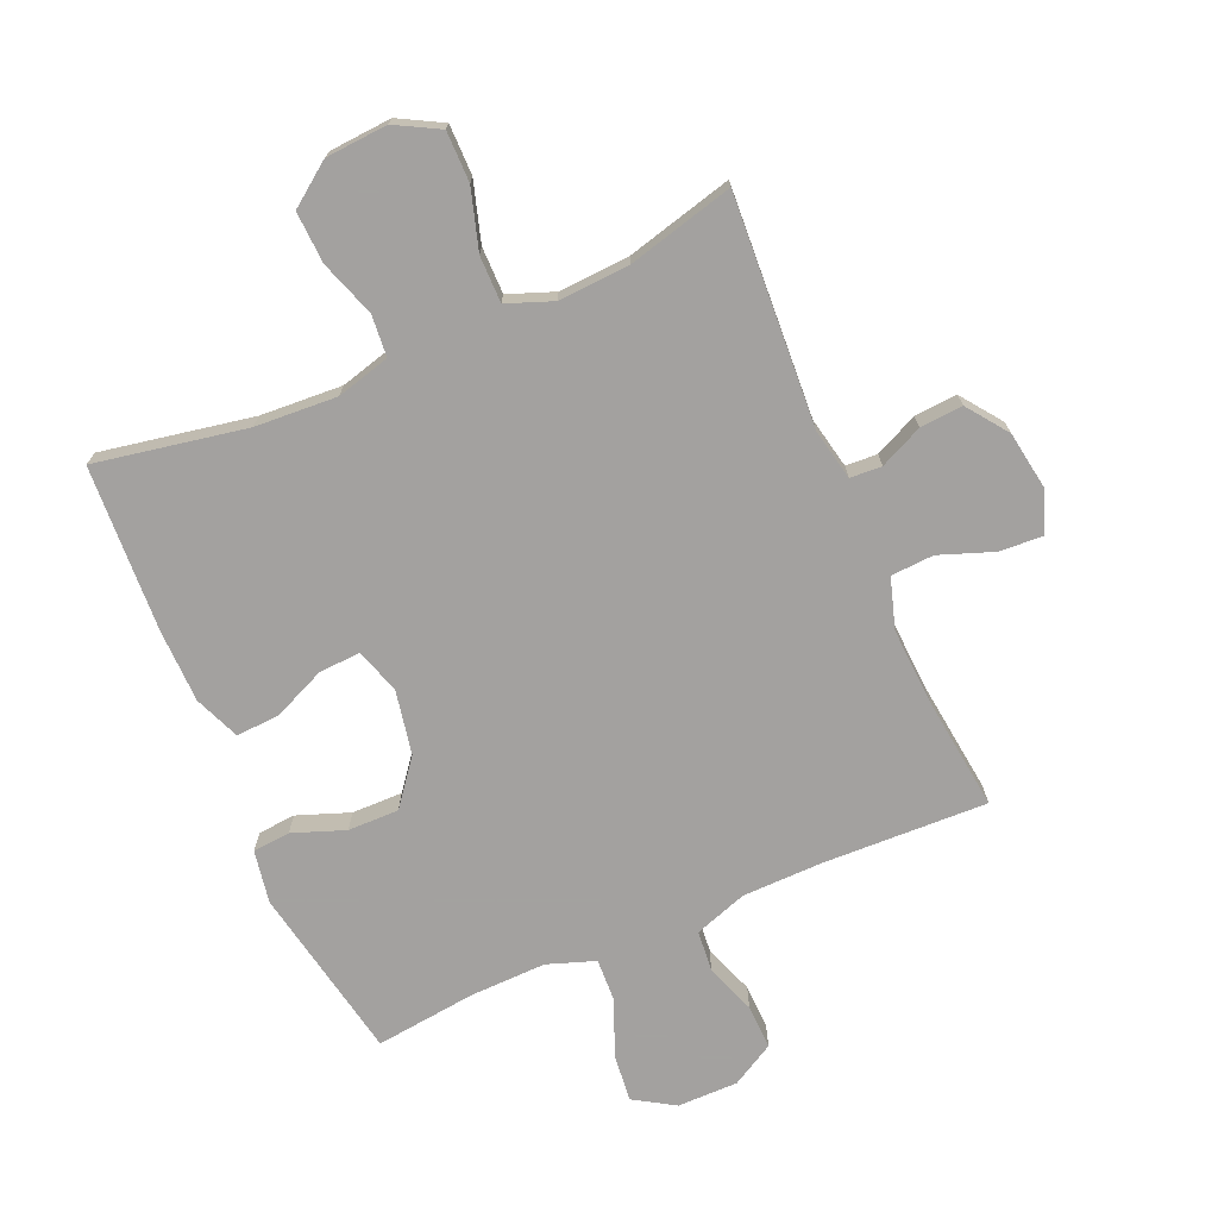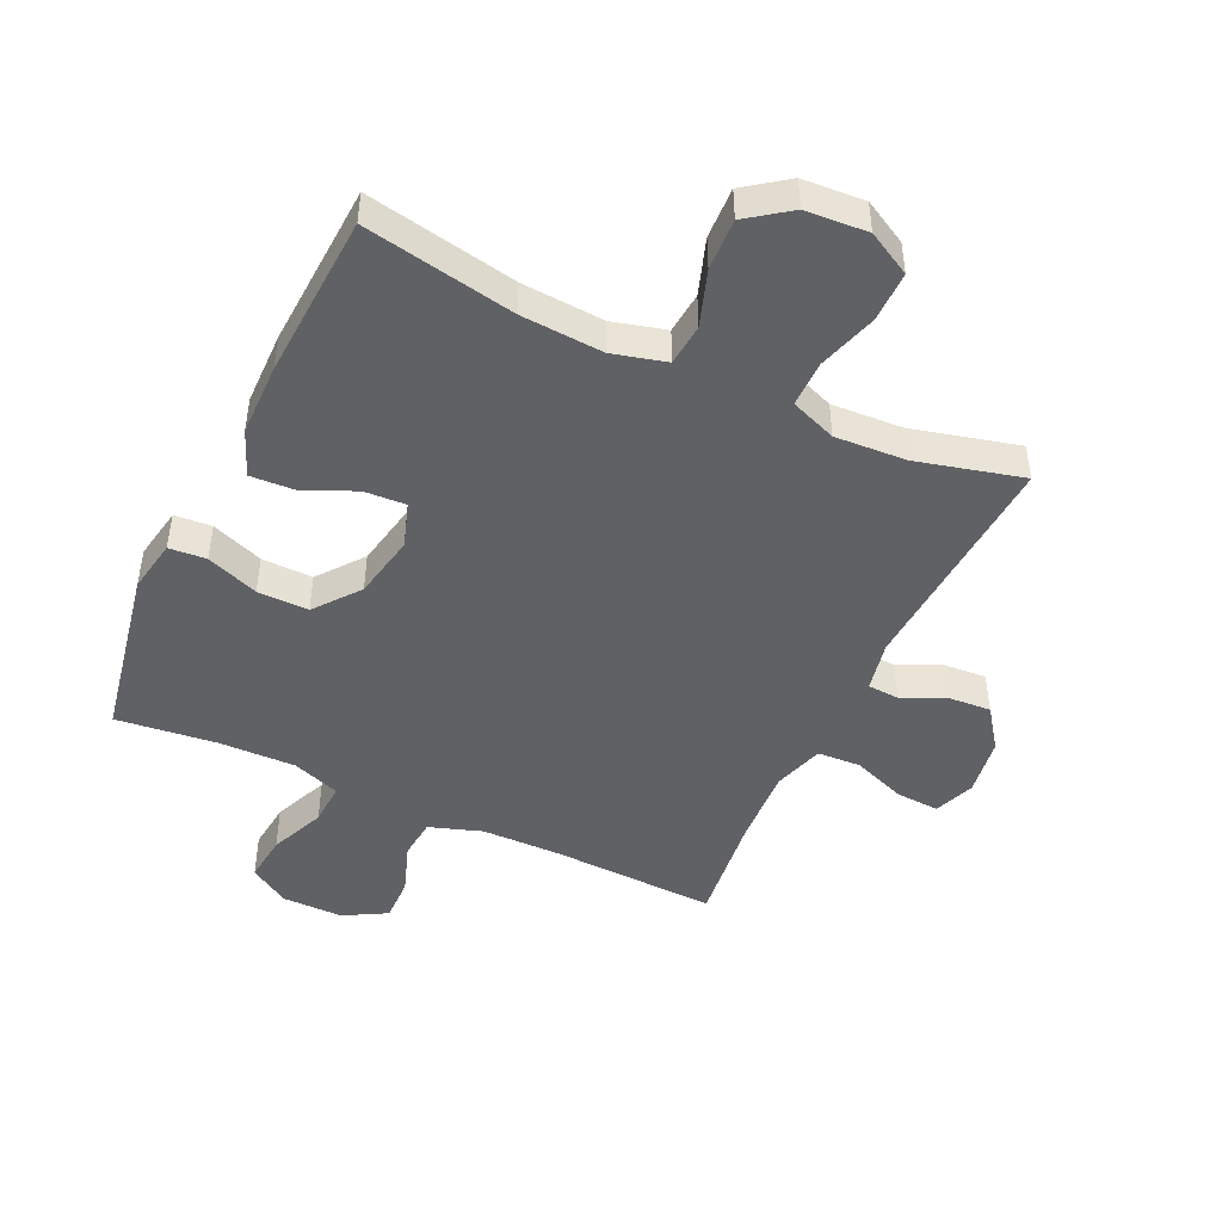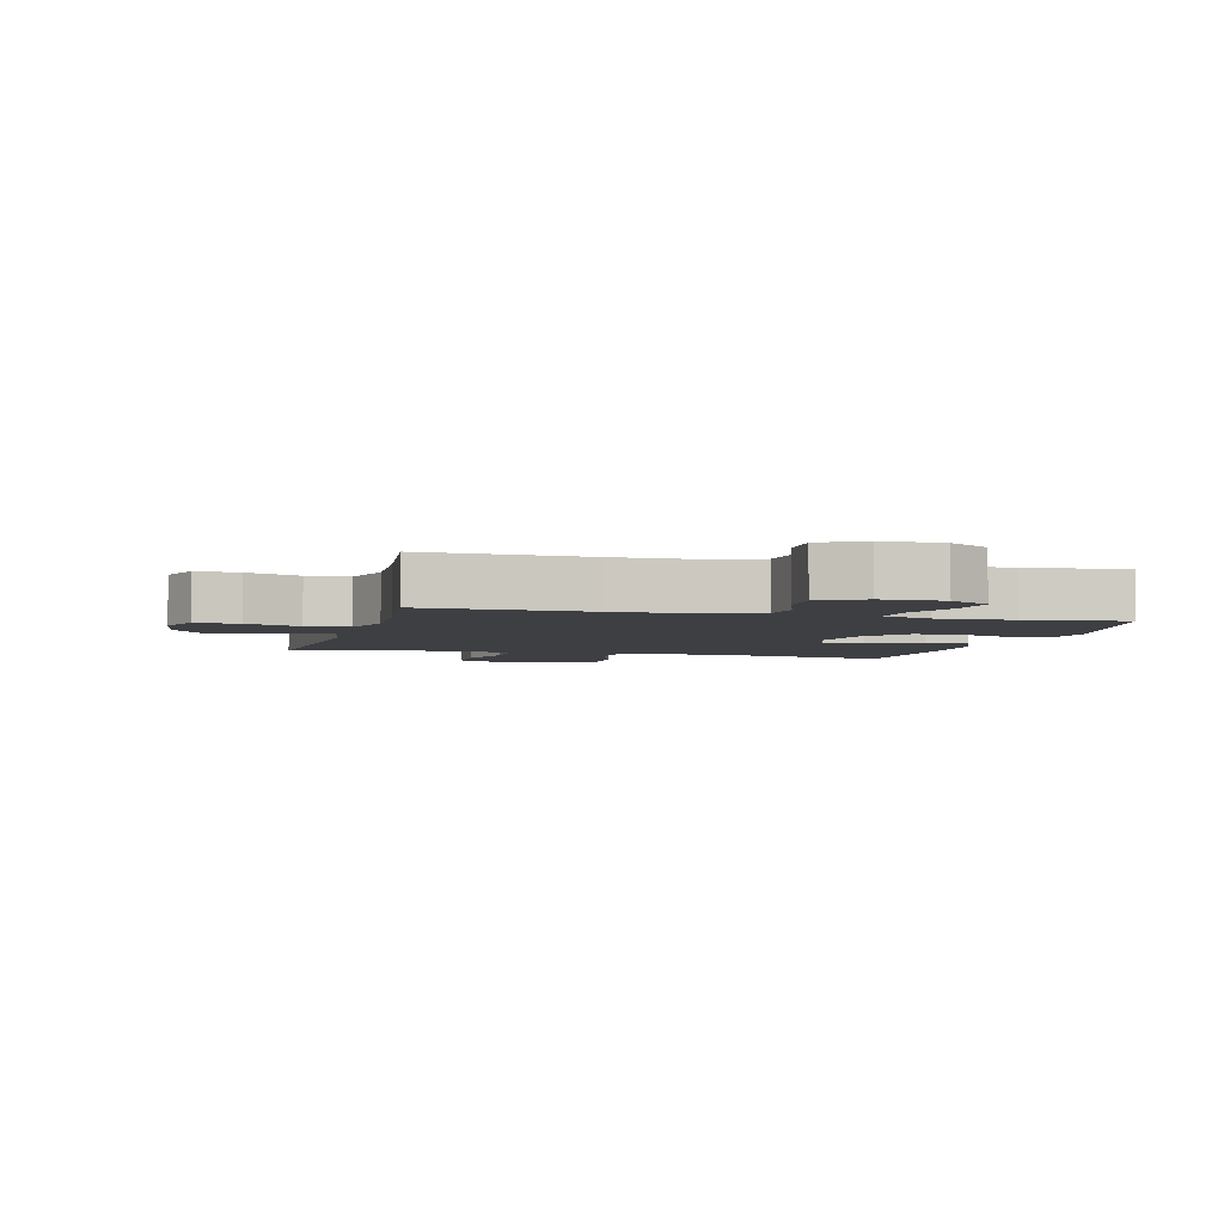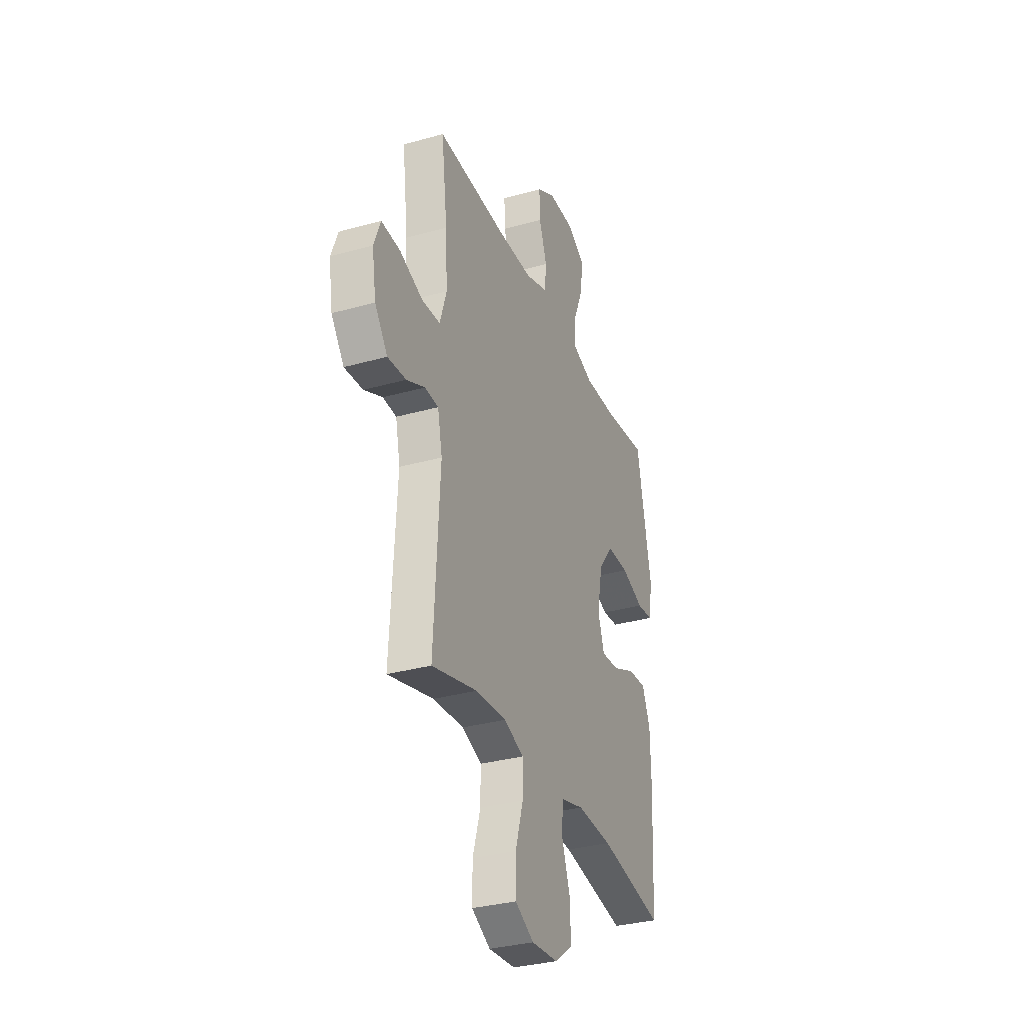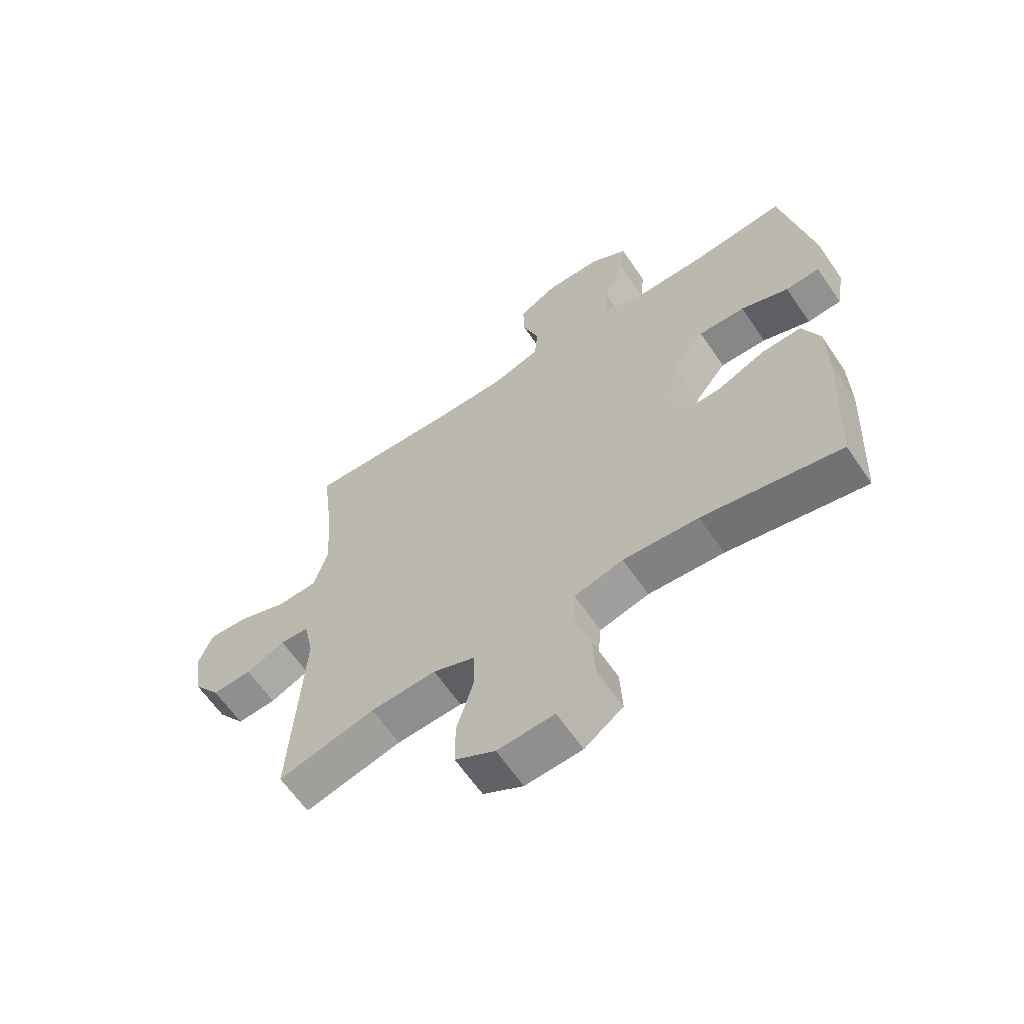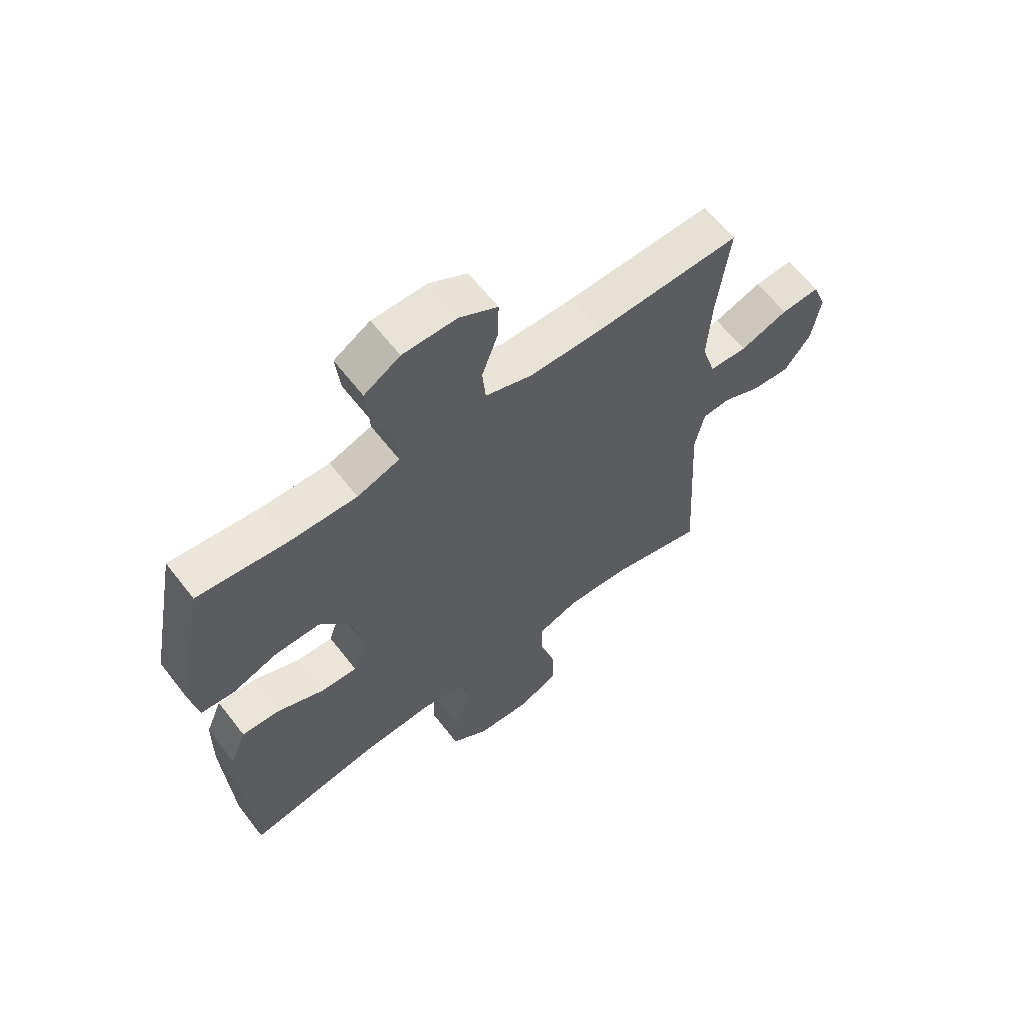
<metadata>
{"format":"obj","ext":"obj","renderer":"f3d","projection":"perspective","resolution":1024,"background":"white","views":[{"elev":-72.3,"azim":-156.6,"up":"+Y"},{"elev":-46.5,"azim":154.7,"up":"+Y"},{"elev":-4.0,"azim":-14.8,"up":"+Y"},{"elev":-32.5,"azim":-68.6,"up":"+Z"},{"elev":-62.8,"azim":34.2,"up":"+Z"},{"elev":62.7,"azim":142.3,"up":"+Z"}]}
</metadata>
<code>
v -0.5 0.07 -0.5
v -0.478 0.07 -0.13
v -0.495 0.07 -0.048
v -0.546 0.07 -0.045
v -0.615 0.07 -0.077
v -0.684 0.07 -0.082
v -0.732 0.07 -0.017
v -0.747 0.07 0.078
v -0.722 0.07 0.144
v -0.652 0.07 0.14
v -0.565 0.07 0.108
v -0.496 0.07 0.112
v -0.471 0.07 0.193
v -0.478 0.07 0.318
v -0.5 0.07 0.5
v -0.237 0.07 0.491
v -0.106 0.07 0.493
v -0.021 0.07 0.522
v -0.015 0.07 0.587
v -0.044 0.07 0.669
v -0.046 0.07 0.741
v 0.023 0.07 0.78
v 0.121 0.07 0.78
v 0.186 0.07 0.74
v 0.178 0.07 0.663
v 0.141 0.07 0.574
v 0.138 0.07 0.505
v 0.215 0.07 0.478
v 0.338 0.07 0.481
v 0.5 0.07 0.5
v 0.554 0.07 0.219
v 0.539 0.07 0.134
v 0.479 0.07 0.129
v 0.395 0.07 0.16
v 0.313 0.07 0.161
v 0.257 0.07 0.089
v 0.237 0.07 -0.015
v 0.261 0.07 -0.087
v 0.328 0.07 -0.083
v 0.412 0.07 -0.046
v 0.482 0.07 -0.042
v 0.512 0.07 -0.115
v 0.514 0.07 -0.233
v 0.5 0.07 -0.5
v 0.257 0.07 -0.455
v 0.125 0.07 -0.447
v 0.039 0.07 -0.47
v 0.033 0.07 -0.537
v 0.064 0.07 -0.627
v 0.068 0.07 -0.71
v 0 0.07 -0.76
v -0.1 0.07 -0.767
v -0.17 0.07 -0.729
v -0.17 0.07 -0.648
v -0.141 0.07 -0.552
v -0.141 0.07 -0.477
v -0.215 0.07 -0.449
v -0.33 0.07 -0.456
v -0.5 0 -0.5
v -0.478 0 -0.13
v -0.495 0 -0.048
v -0.546 0 -0.045
v -0.615 0 -0.077
v -0.684 0 -0.082
v -0.732 0 -0.017
v -0.747 0 0.078
v -0.722 0 0.144
v -0.652 0 0.14
v -0.565 0 0.108
v -0.496 0 0.112
v -0.471 0 0.193
v -0.478 0 0.318
v -0.5 0 0.5
v -0.237 0 0.491
v -0.106 0 0.493
v -0.021 0 0.522
v -0.015 0 0.587
v -0.044 0 0.669
v -0.046 0 0.741
v 0.023 0 0.78
v 0.121 0 0.78
v 0.186 0 0.74
v 0.178 0 0.663
v 0.141 0 0.574
v 0.138 0 0.505
v 0.215 0 0.478
v 0.338 0 0.481
v 0.5 0 0.5
v 0.554 0 0.219
v 0.539 0 0.134
v 0.479 0 0.129
v 0.395 0 0.16
v 0.313 0 0.161
v 0.257 0 0.089
v 0.237 0 -0.015
v 0.261 0 -0.087
v 0.328 0 -0.083
v 0.412 0 -0.046
v 0.482 0 -0.042
v 0.512 0 -0.115
v 0.514 0 -0.233
v 0.5 0 -0.5
v 0.257 0 -0.455
v 0.125 0 -0.447
v 0.039 0 -0.47
v 0.033 0 -0.537
v 0.064 0 -0.627
v 0.068 0 -0.71
v 0 0 -0.76
v -0.1 0 -0.767
v -0.17 0 -0.729
v -0.17 0 -0.648
v -0.141 0 -0.552
v -0.141 0 -0.477
v -0.215 0 -0.449
v -0.33 0 -0.456
f 53 54 55
f 52 53 55
f 51 52 55
f 50 51 55
f 49 50 55
f 48 49 55
f 47 48 55 56
f 46 47 56 57
f 43 44 45
f 42 43 45
f 41 42 45
f 40 41 45
f 39 40 45
f 38 39 45 46
f 37 38 46 57
f 32 33 34
f 31 32 34
f 30 31 34
f 29 30 34
f 28 29 34 35
f 27 28 35 36
f 24 25 26
f 23 24 26
f 22 23 26
f 21 22 26
f 20 21 26
f 19 20 26
f 18 19 26 27
f 37 57 58
f 36 37 58
f 27 36 58
f 18 27 58
f 17 18 58
f 9 10 11
f 8 9 11
f 7 8 11
f 6 7 11
f 5 6 11
f 4 5 11
f 3 4 11 12
f 2 3 12 13
f 58 1 2
f 17 58 2
f 16 17 2
f 16 2 13
f 16 13 14
f 14 15 16
f 113 112 111
f 113 111 110
f 113 110 109
f 113 109 108
f 113 108 107
f 113 107 106
f 114 113 106 105
f 115 114 105 104
f 103 102 101
f 103 101 100
f 103 100 99
f 103 99 98
f 103 98 97
f 104 103 97 96
f 115 104 96 95
f 92 91 90
f 92 90 89
f 92 89 88
f 92 88 87
f 93 92 87 86
f 94 93 86 85
f 84 83 82
f 84 82 81
f 84 81 80
f 84 80 79
f 84 79 78
f 84 78 77
f 85 84 77 76
f 116 115 95
f 116 95 94
f 116 94 85
f 116 85 76
f 116 76 75
f 69 68 67
f 69 67 66
f 69 66 65
f 69 65 64
f 69 64 63
f 69 63 62
f 70 69 62 61
f 71 70 61 60
f 60 59 116
f 60 116 75
f 60 75 74
f 71 60 74
f 72 71 74
f 74 73 72
f 1 59 60 2
f 2 60 61 3
f 3 61 62 4
f 4 62 63 5
f 5 63 64 6
f 6 64 65 7
f 7 65 66 8
f 8 66 67 9
f 9 67 68 10
f 10 68 69 11
f 11 69 70 12
f 12 70 71 13
f 13 71 72 14
f 14 72 73 15
f 15 73 74 16
f 16 74 75 17
f 17 75 76 18
f 18 76 77 19
f 19 77 78 20
f 20 78 79 21
f 21 79 80 22
f 22 80 81 23
f 23 81 82 24
f 24 82 83 25
f 25 83 84 26
f 26 84 85 27
f 27 85 86 28
f 28 86 87 29
f 29 87 88 30
f 30 88 89 31
f 31 89 90 32
f 32 90 91 33
f 33 91 92 34
f 34 92 93 35
f 35 93 94 36
f 36 94 95 37
f 37 95 96 38
f 38 96 97 39
f 39 97 98 40
f 40 98 99 41
f 41 99 100 42
f 42 100 101 43
f 43 101 102 44
f 44 102 103 45
f 45 103 104 46
f 46 104 105 47
f 47 105 106 48
f 48 106 107 49
f 49 107 108 50
f 50 108 109 51
f 51 109 110 52
f 52 110 111 53
f 53 111 112 54
f 54 112 113 55
f 55 113 114 56
f 56 114 115 57
f 57 115 116 58
f 58 116 59 1

</code>
